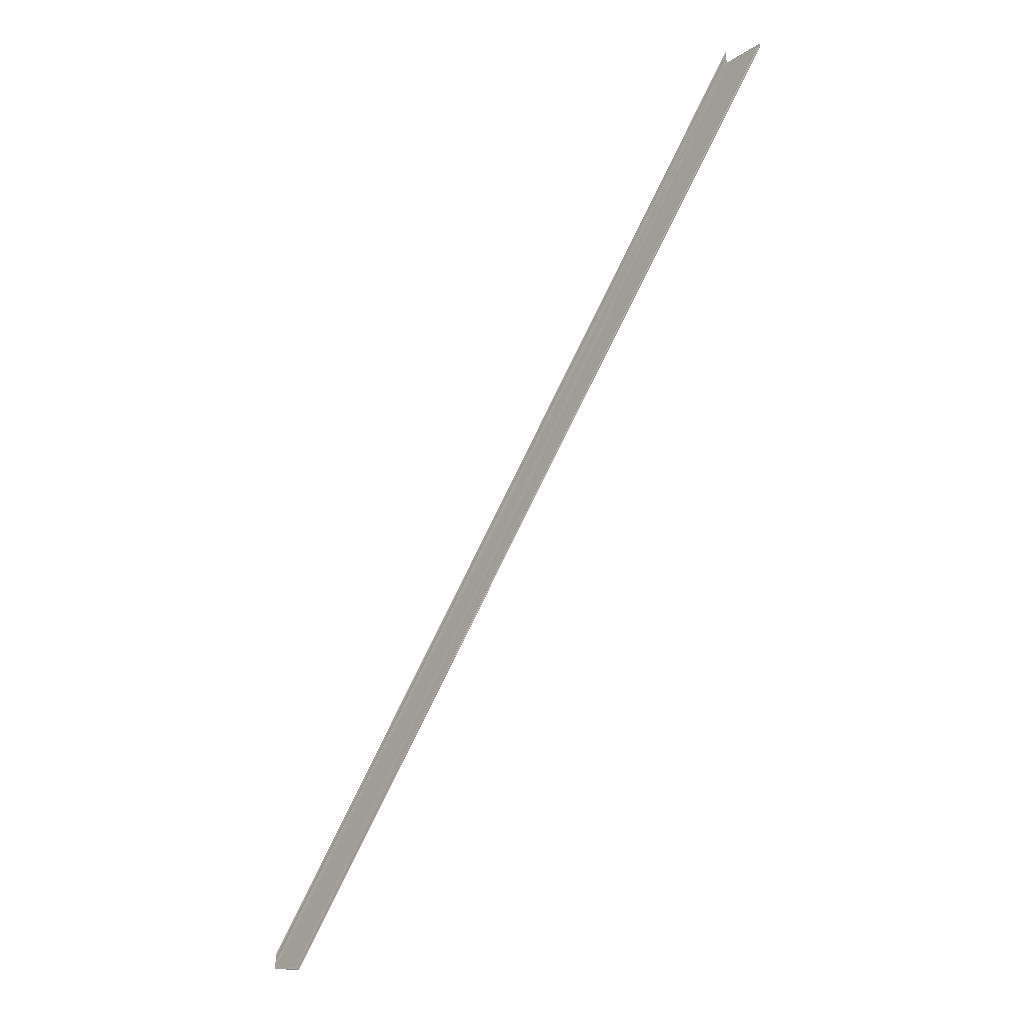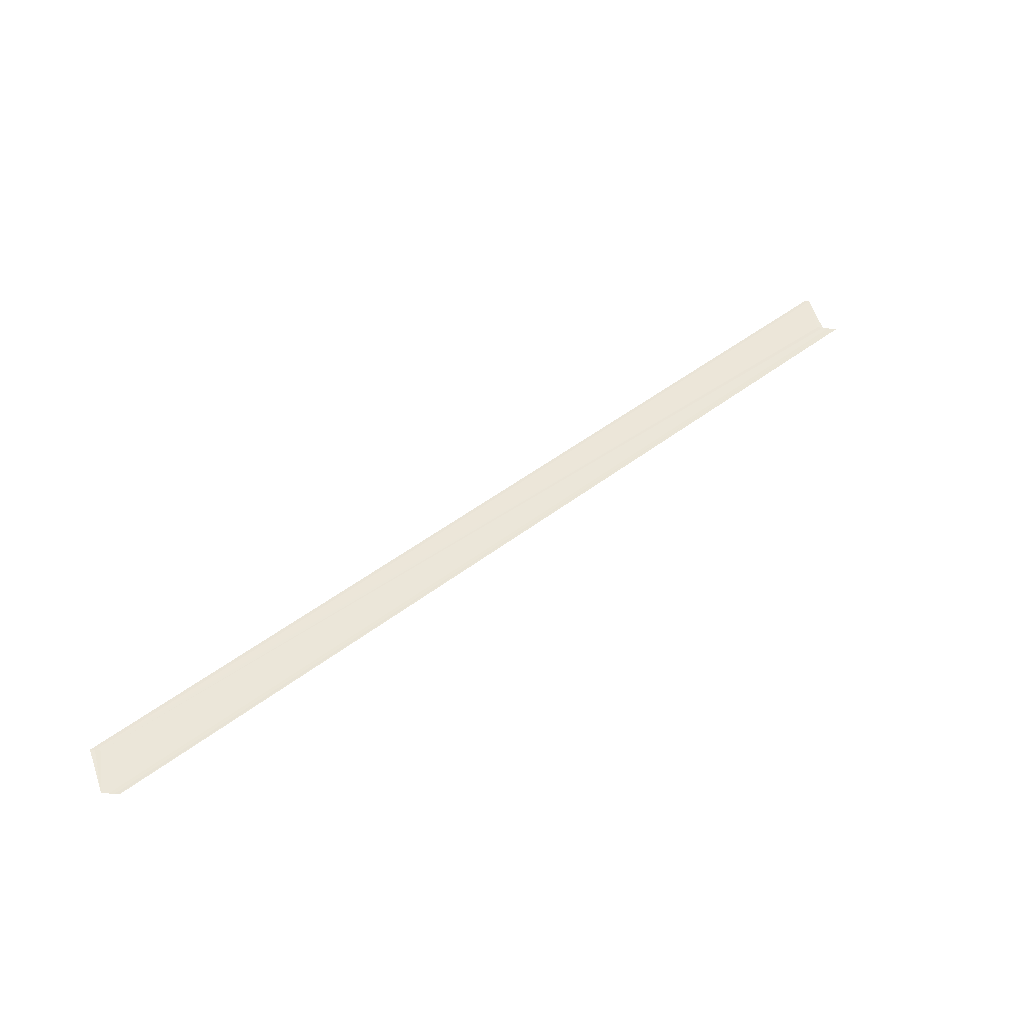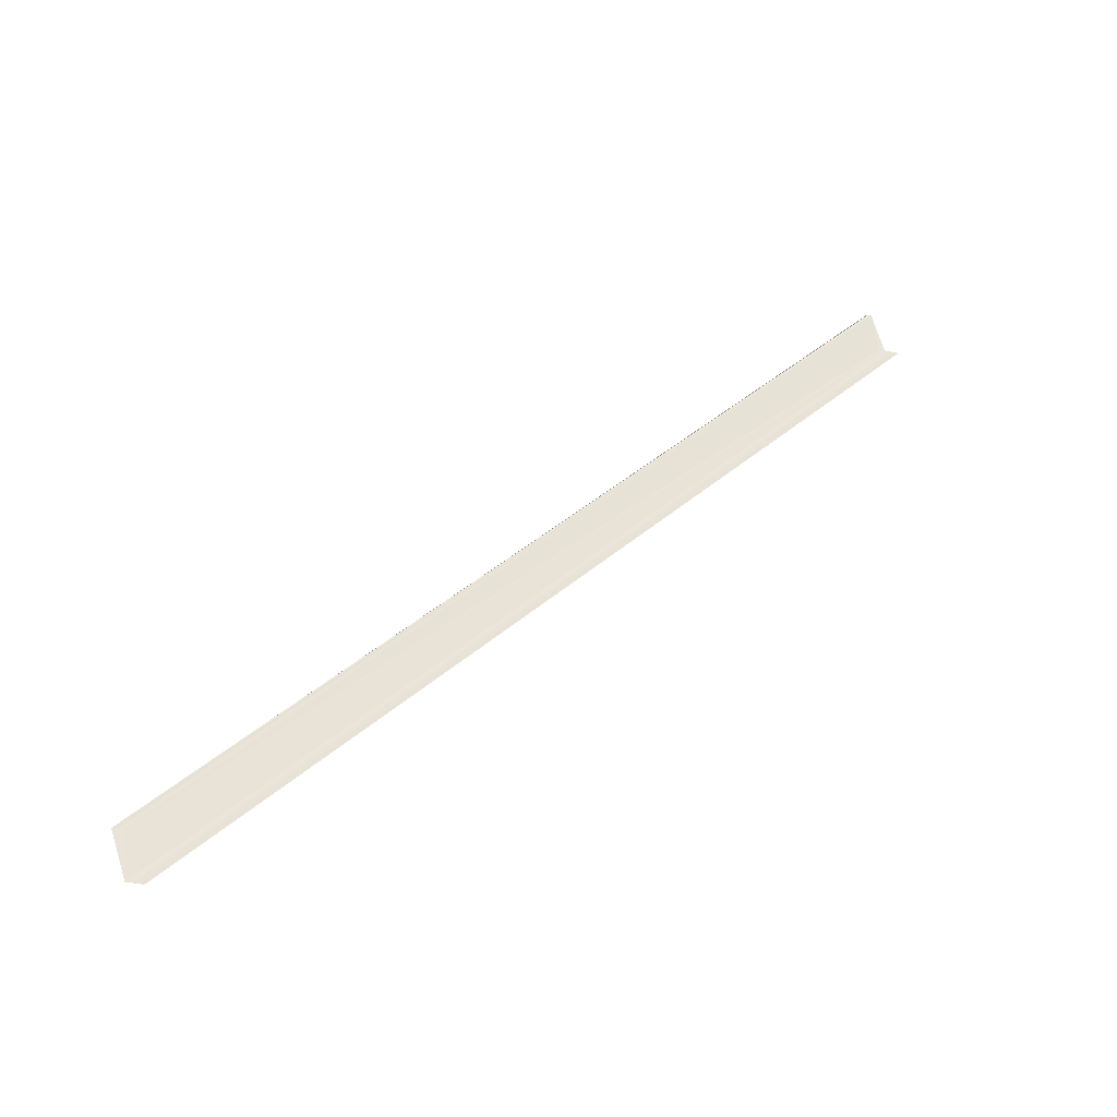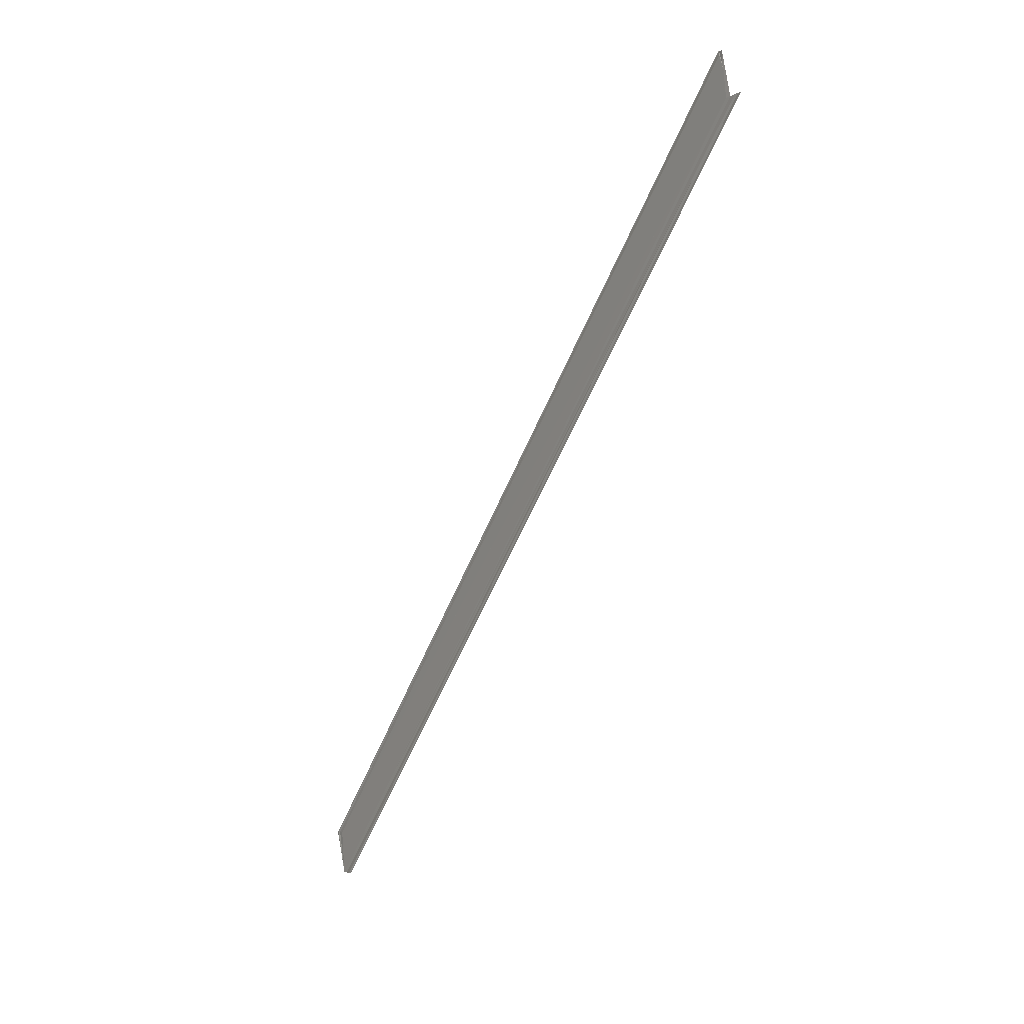
<metadata>
{"format":"obj","ext":"obj","renderer":"f3d","projection":"perspective","resolution":1024,"background":"white","views":[{"elev":-34.3,"azim":141.1,"up":"+Z"},{"elev":-43.8,"azim":-97.8,"up":"+Y"},{"elev":-34.6,"azim":-107.0,"up":"+Y"},{"elev":-5.6,"azim":-32.3,"up":"+Y"}]}
</metadata>
<code>
o 22153
v 2220 1873 12.76
v 2220 1873 12.76
v 2220 1873 12.6
v 2220 1873 12.76
v 2220 1873 12.6
v 2220 1873 12.76
v 2220 1873 12.76
v 2220 1873 12.76
v 2220 1873 12.76
v 2220 1873 12.6
v 2220 1873 12.77
v 2220 1873 12.76
v 2220 1873 12.76
v 2220 1873 12.76
v 2220 1873 12.76
v 2220 1873 12.76
v 2220 1873 12.76
v 2220 1873 12.77
v 2220 1873 12.61
v 2220 1873 12.61
v 2220 1873 12.77
v 2220 1873 12.77
v 2220 1873 12.77
v 2220 1873 12.61
v 2220 1873 12.77
v 2220 1873 12.61
v 2220 1873 12.76
v 2220 1873 12.6
v 2220 1873 12.76
v 2220 1873 12.6
v 2220 1873 12.6
v 2220 1873 12.6
v 2220 1873 12.6
v 2220 1873 12.6
v 2220 1873 12.6
v 2220 1873 12.6
v 2220 1873 12.6
v 2220 1873 12.6
v 2220 1873 12.76
v 2220 1873 12.76
v 2220 1873 12.6
v 2220 1873 12.76
v 2220 1873 12.76
v 2220 1873 12.76
v 2220 1873 12.76
v 2220 1873 12.76
v 2220 1873 12.76
v 2220 1873 12.6
v 2220 1873 12.61
v 2220 1873 12.77
v 2220 1873 12.77
v 2220 1873 12.77
v 2220 1873 12.61
v 2220 1873 12.61
v 2220 1873 12.77
v 2220 1873 12.77
v 2220 1873 12.77
v 2220 1873 12.61
f 1 2 3
f 4 2 5
f 4 6 5
f 1 6 7
f 1 6 8
f 9 6 10
f 1 11 3
f 1 12 13
f 1 14 15
f 16 17 15
f 3 18 19
f 20 18 19
f 21 11 20
f 21 22 20
f 23 22 24
f 20 25 26
f 24 25 26
f 3 27 28
f 5 27 28
f 5 29 30
f 10 29 30
f 31 32 30
f 31 33 28
f 31 33 30
f 31 34 35
f 31 34 36
f 31 37 36
f 38 39 35
f 38 40 36
f 41 40 36
f 42 14 38
f 42 43 38
f 44 43 41
f 44 45 41
f 45 46 40
f 41 47 48
f 49 47 48
f 50 45 49
f 50 51 49
f 49 52 53
f 54 52 53
f 55 51 54
f 55 56 54
f 54 57 58

</code>
